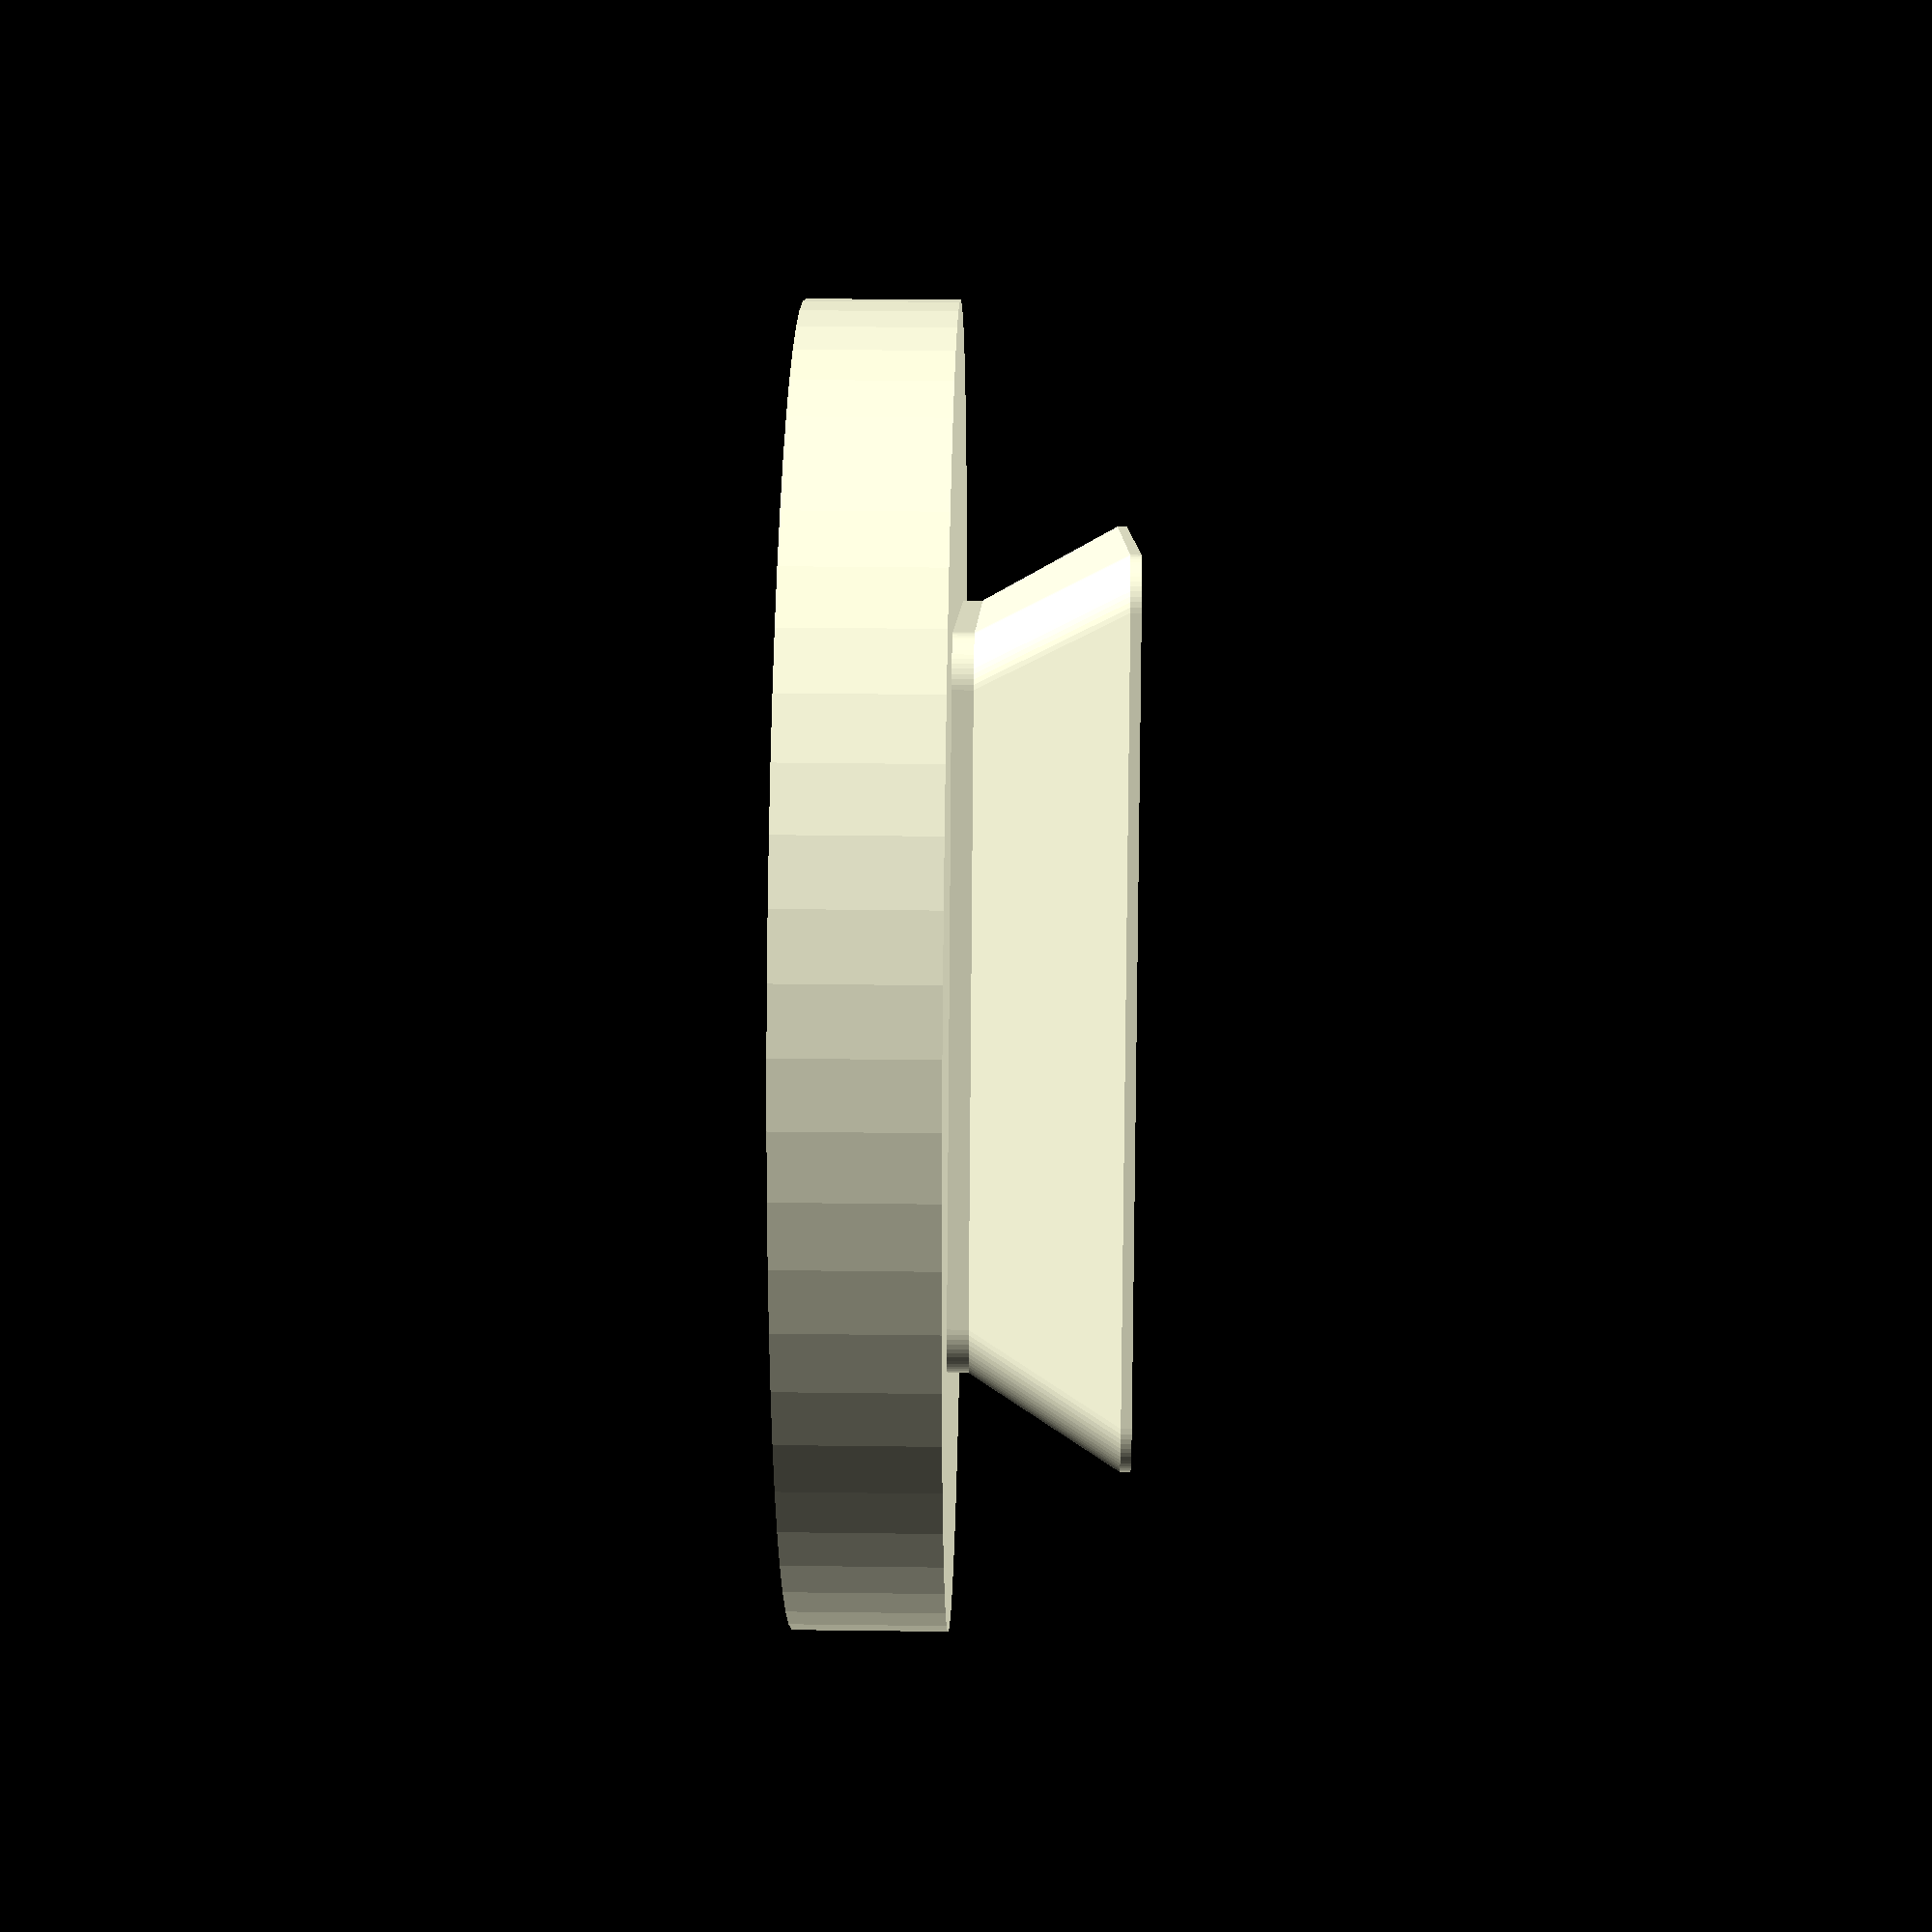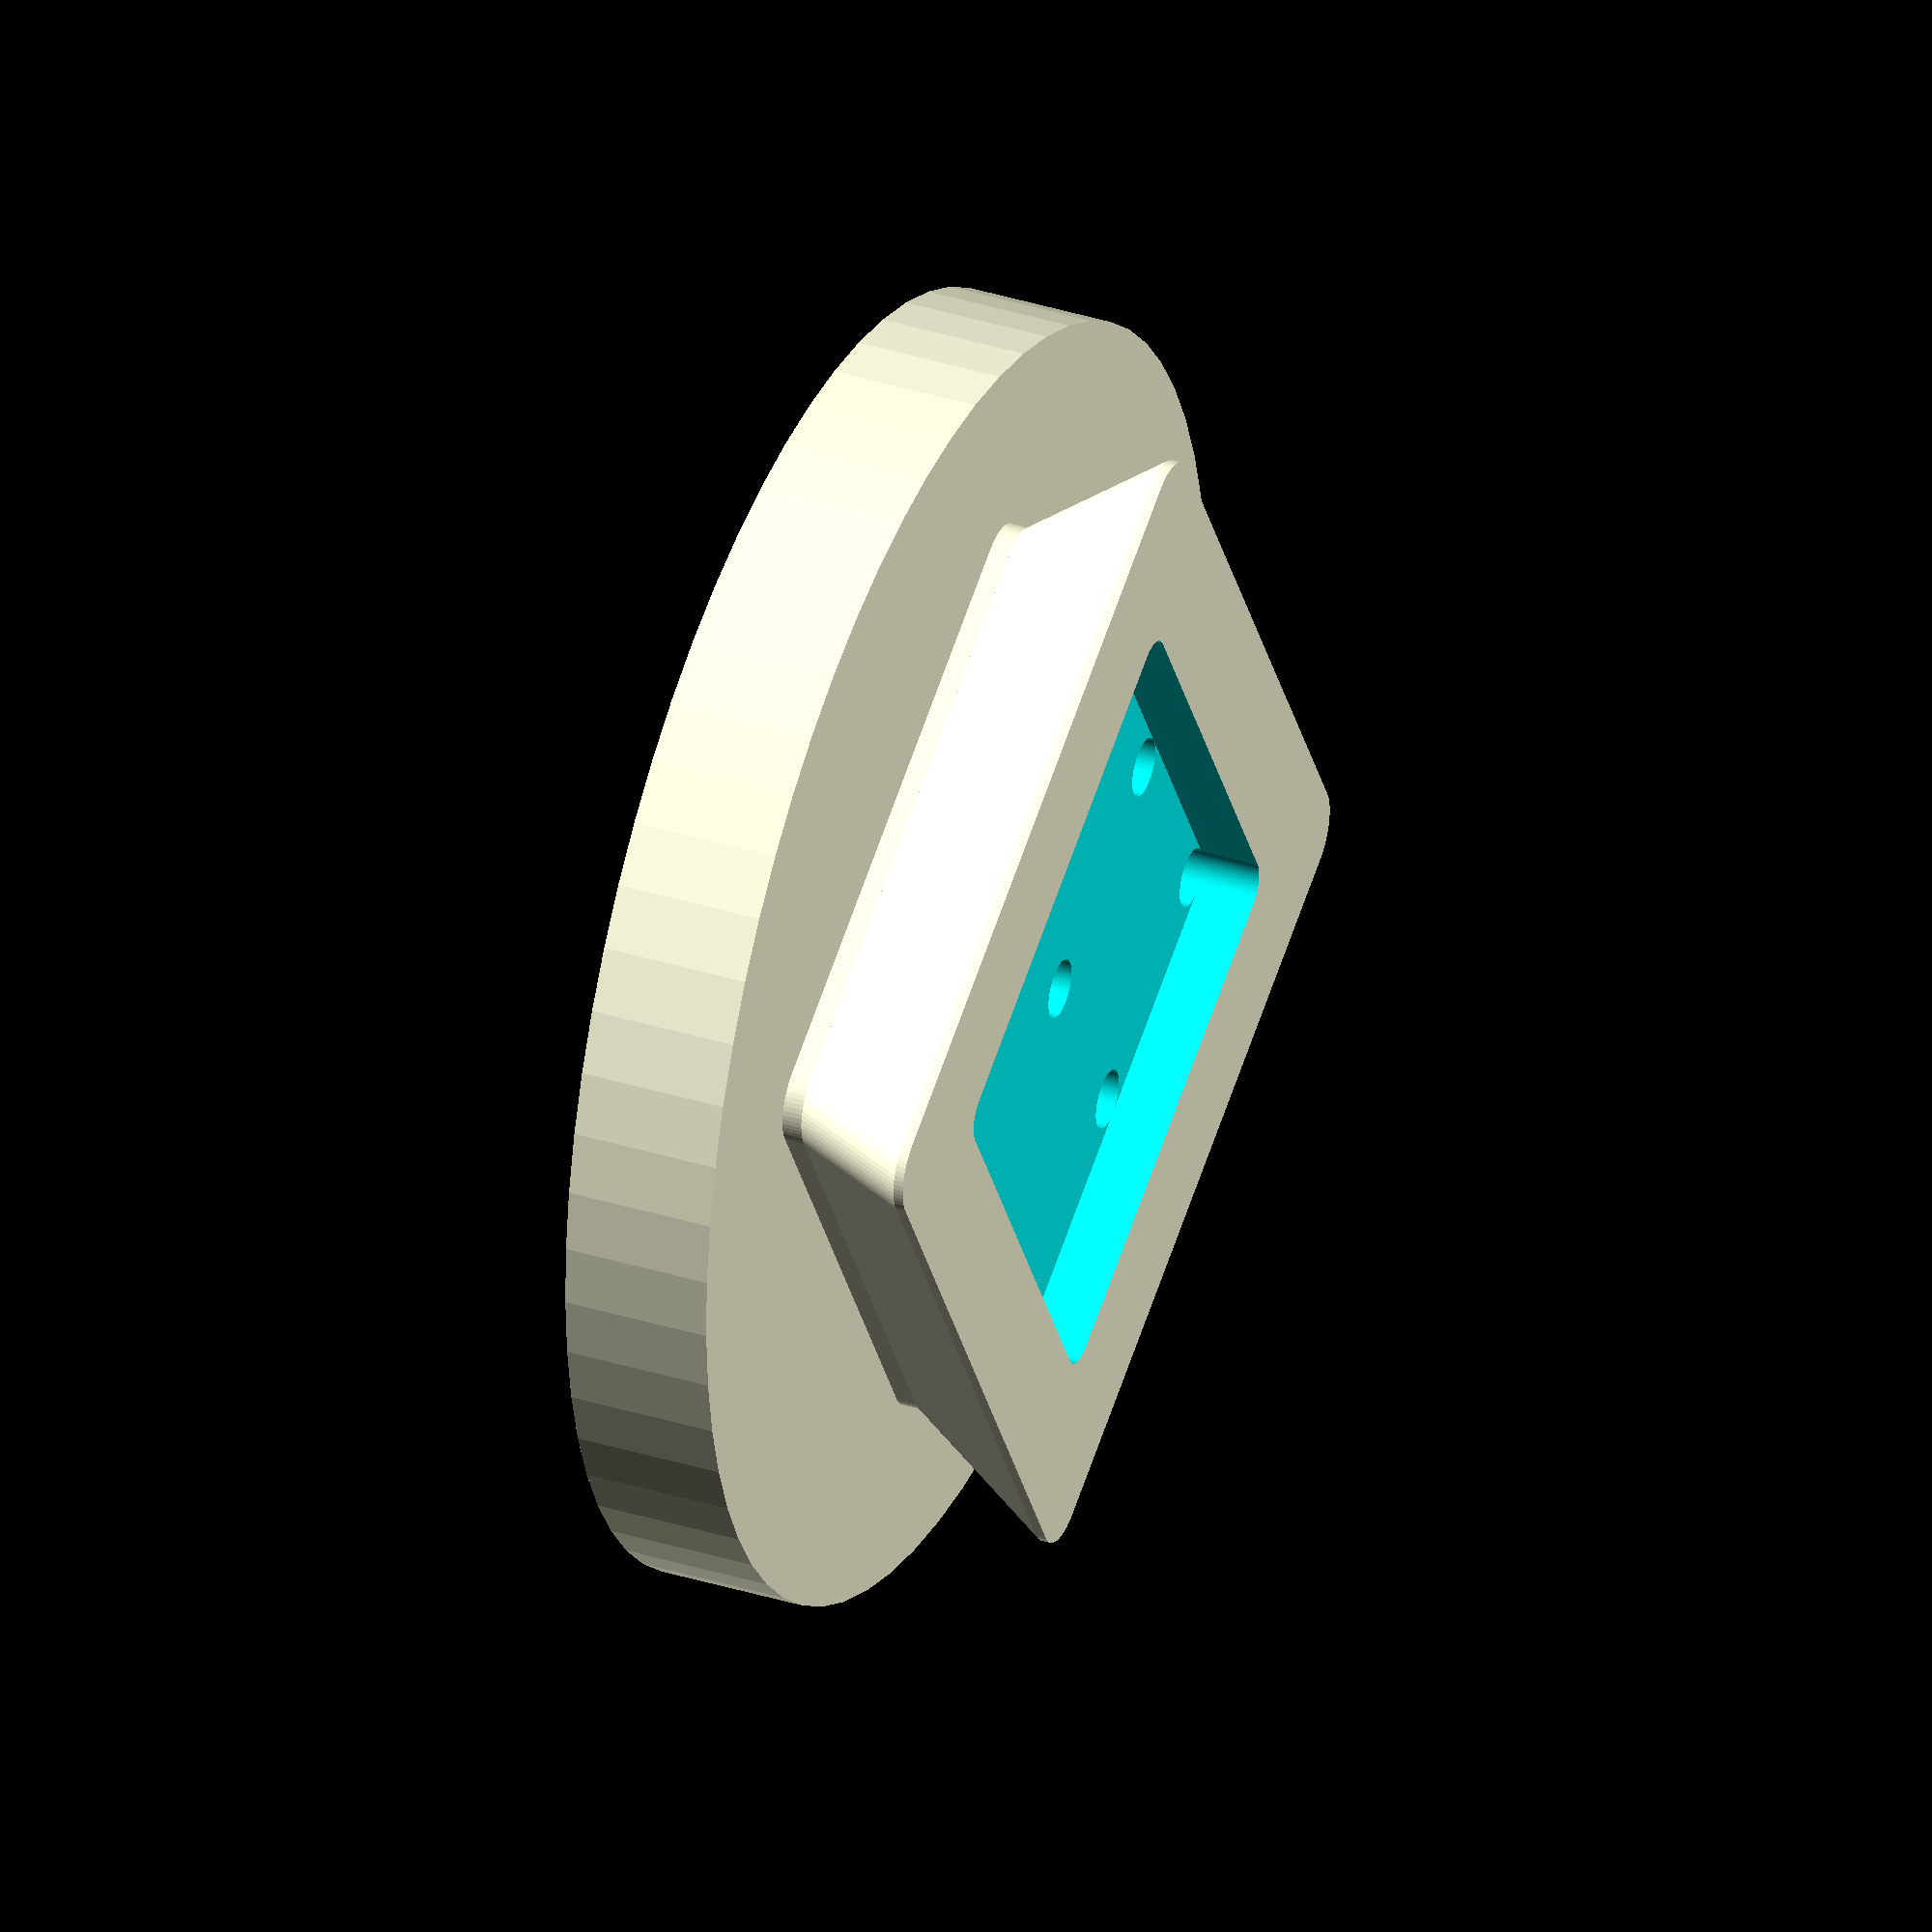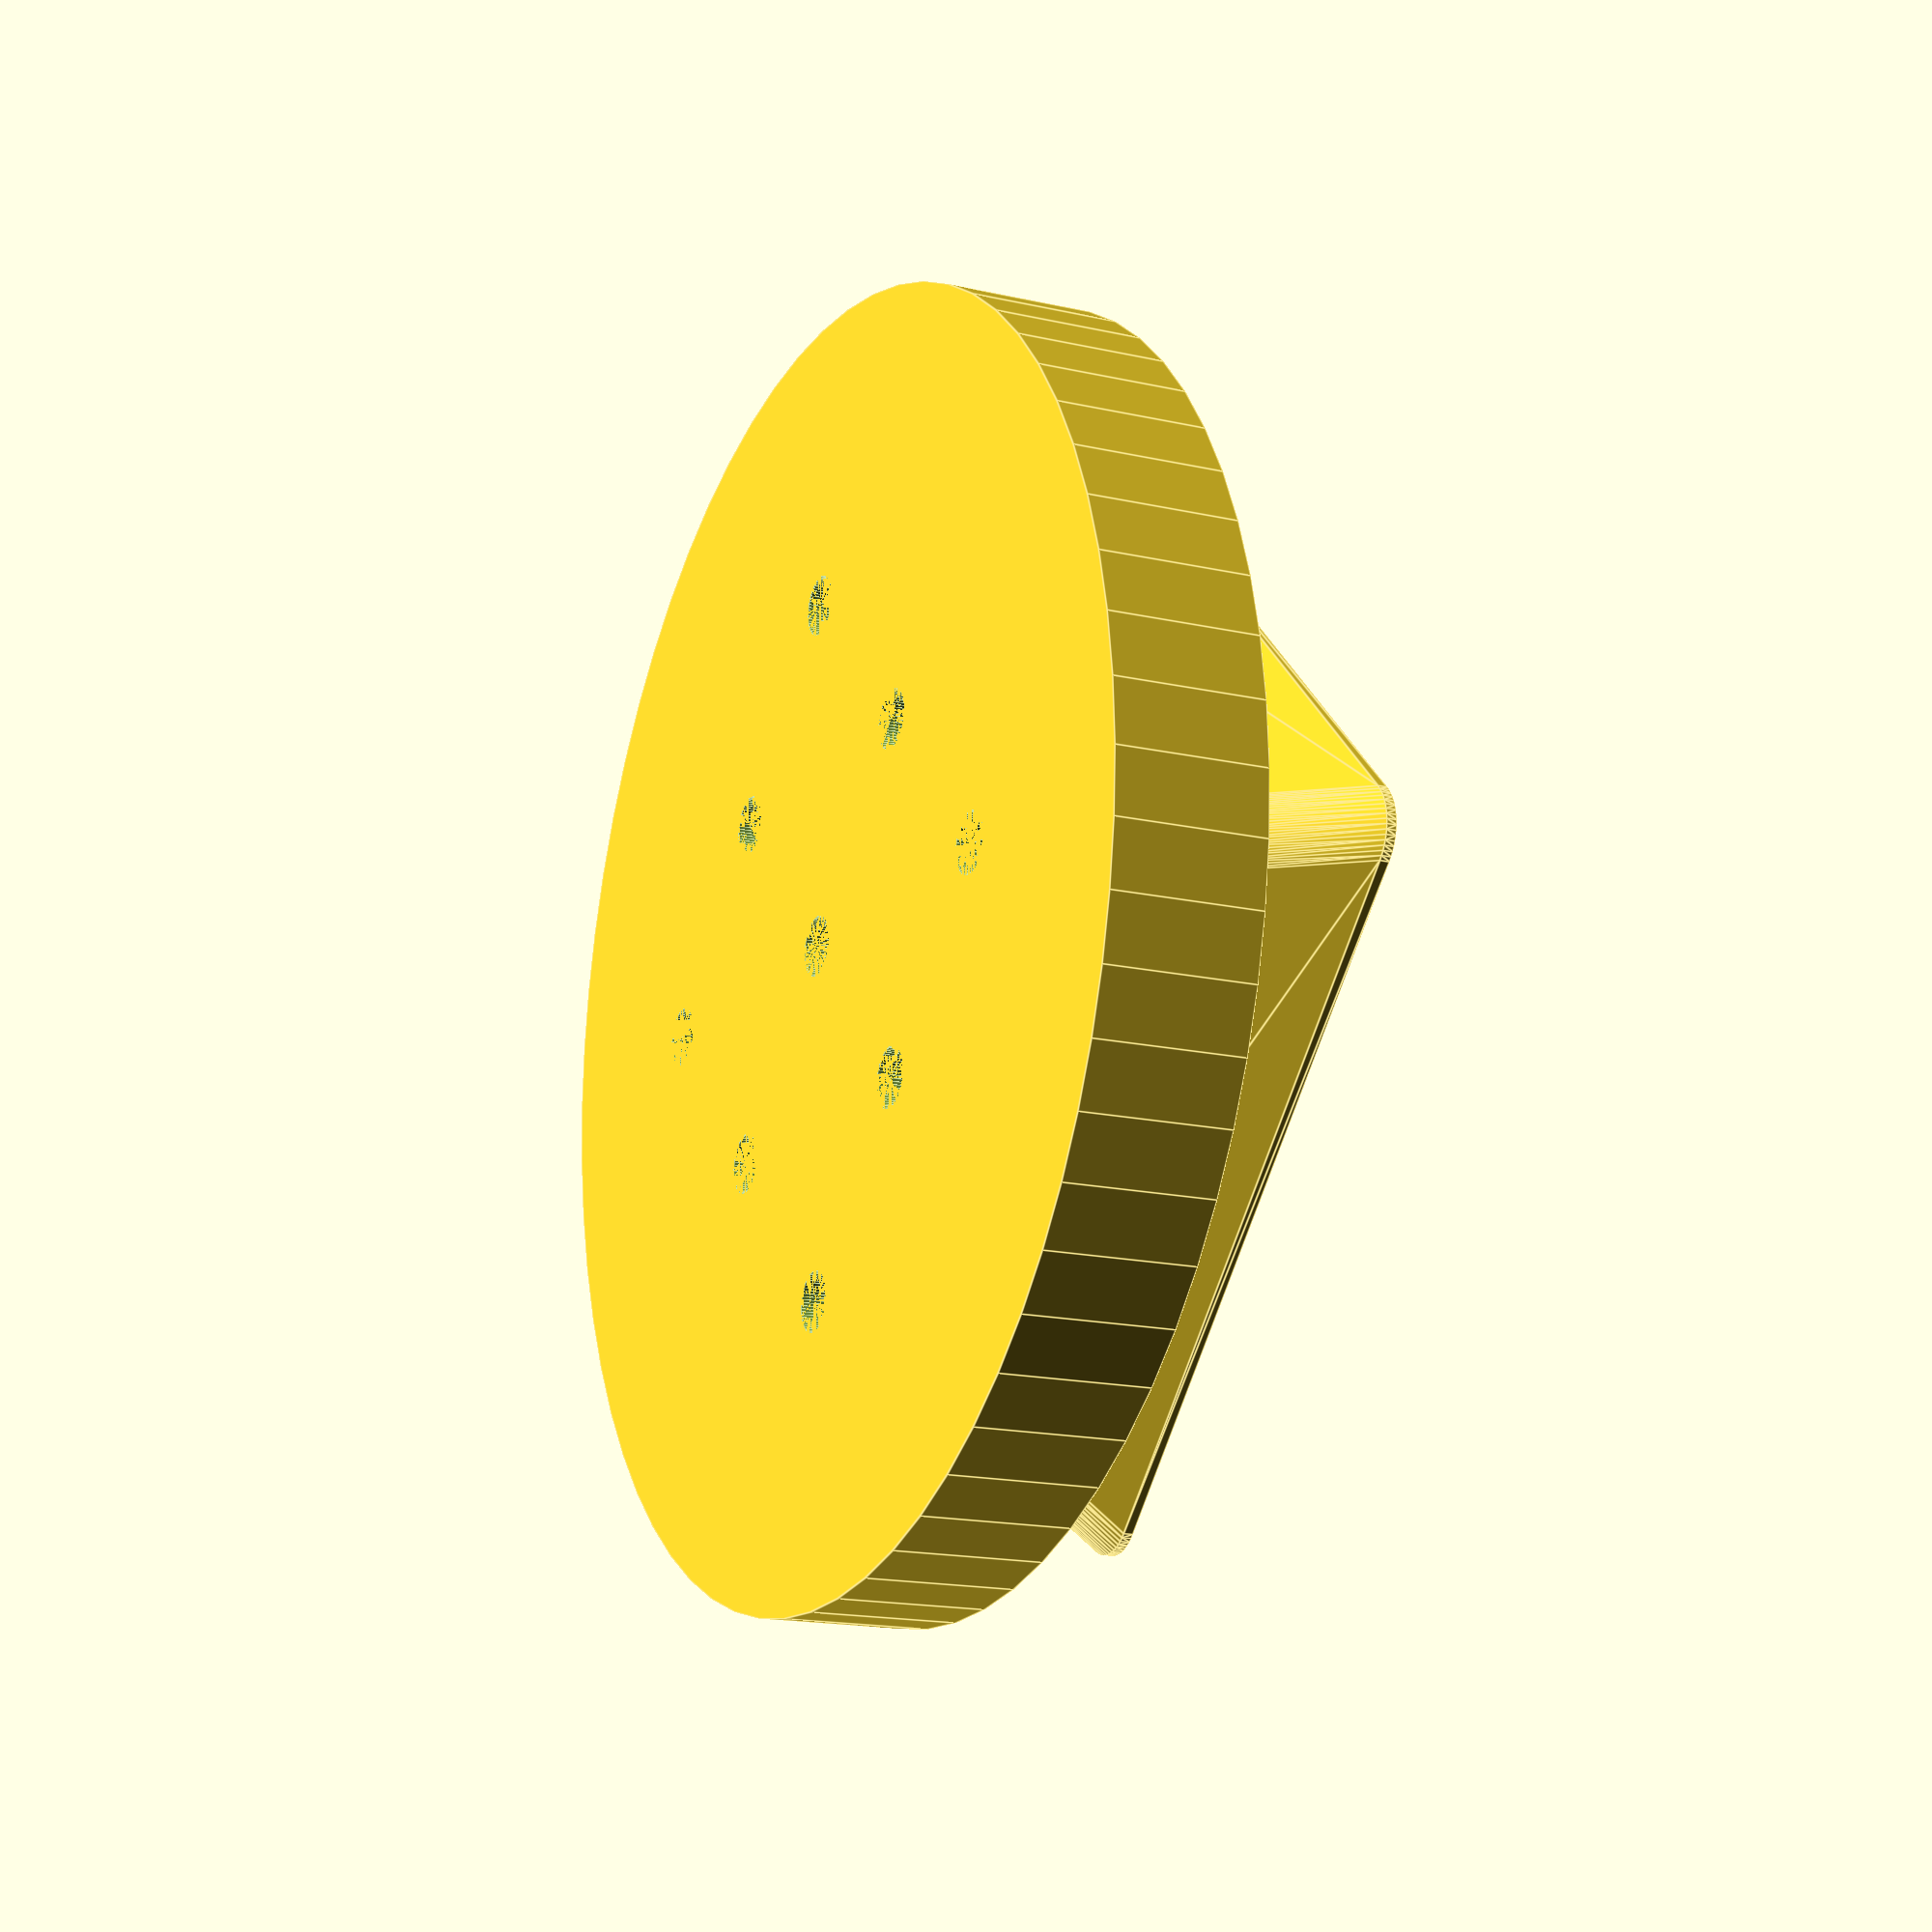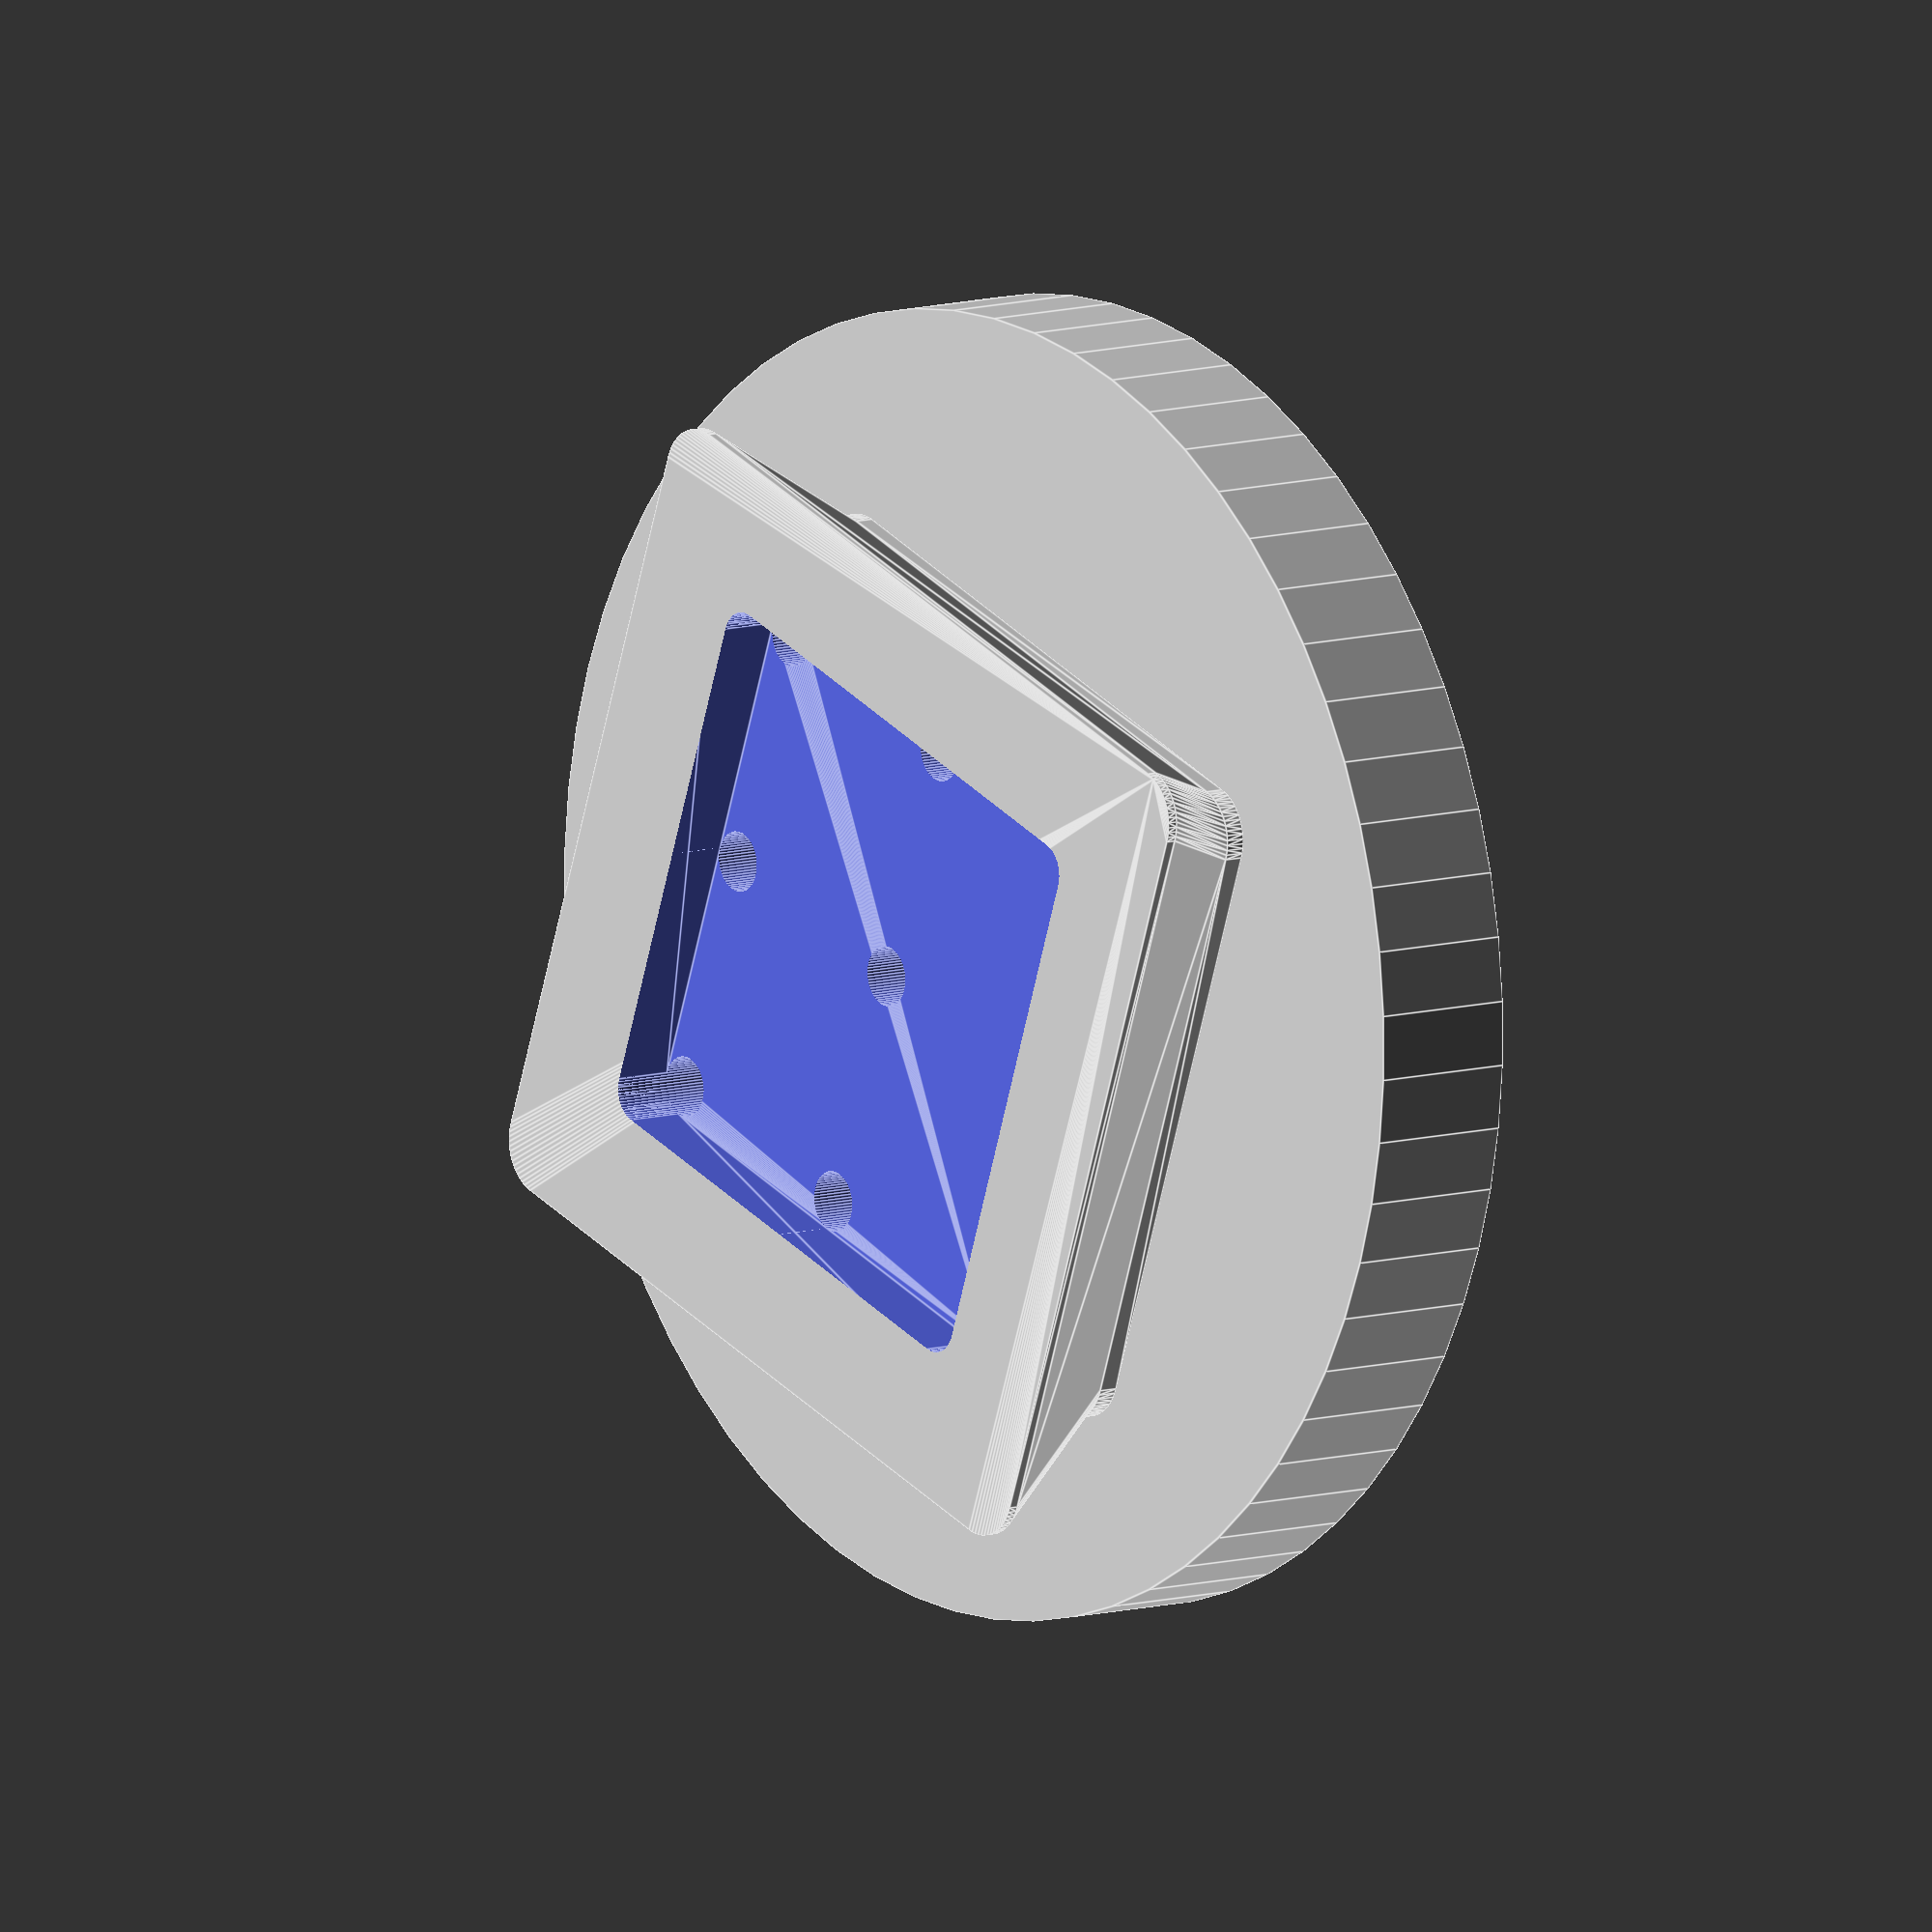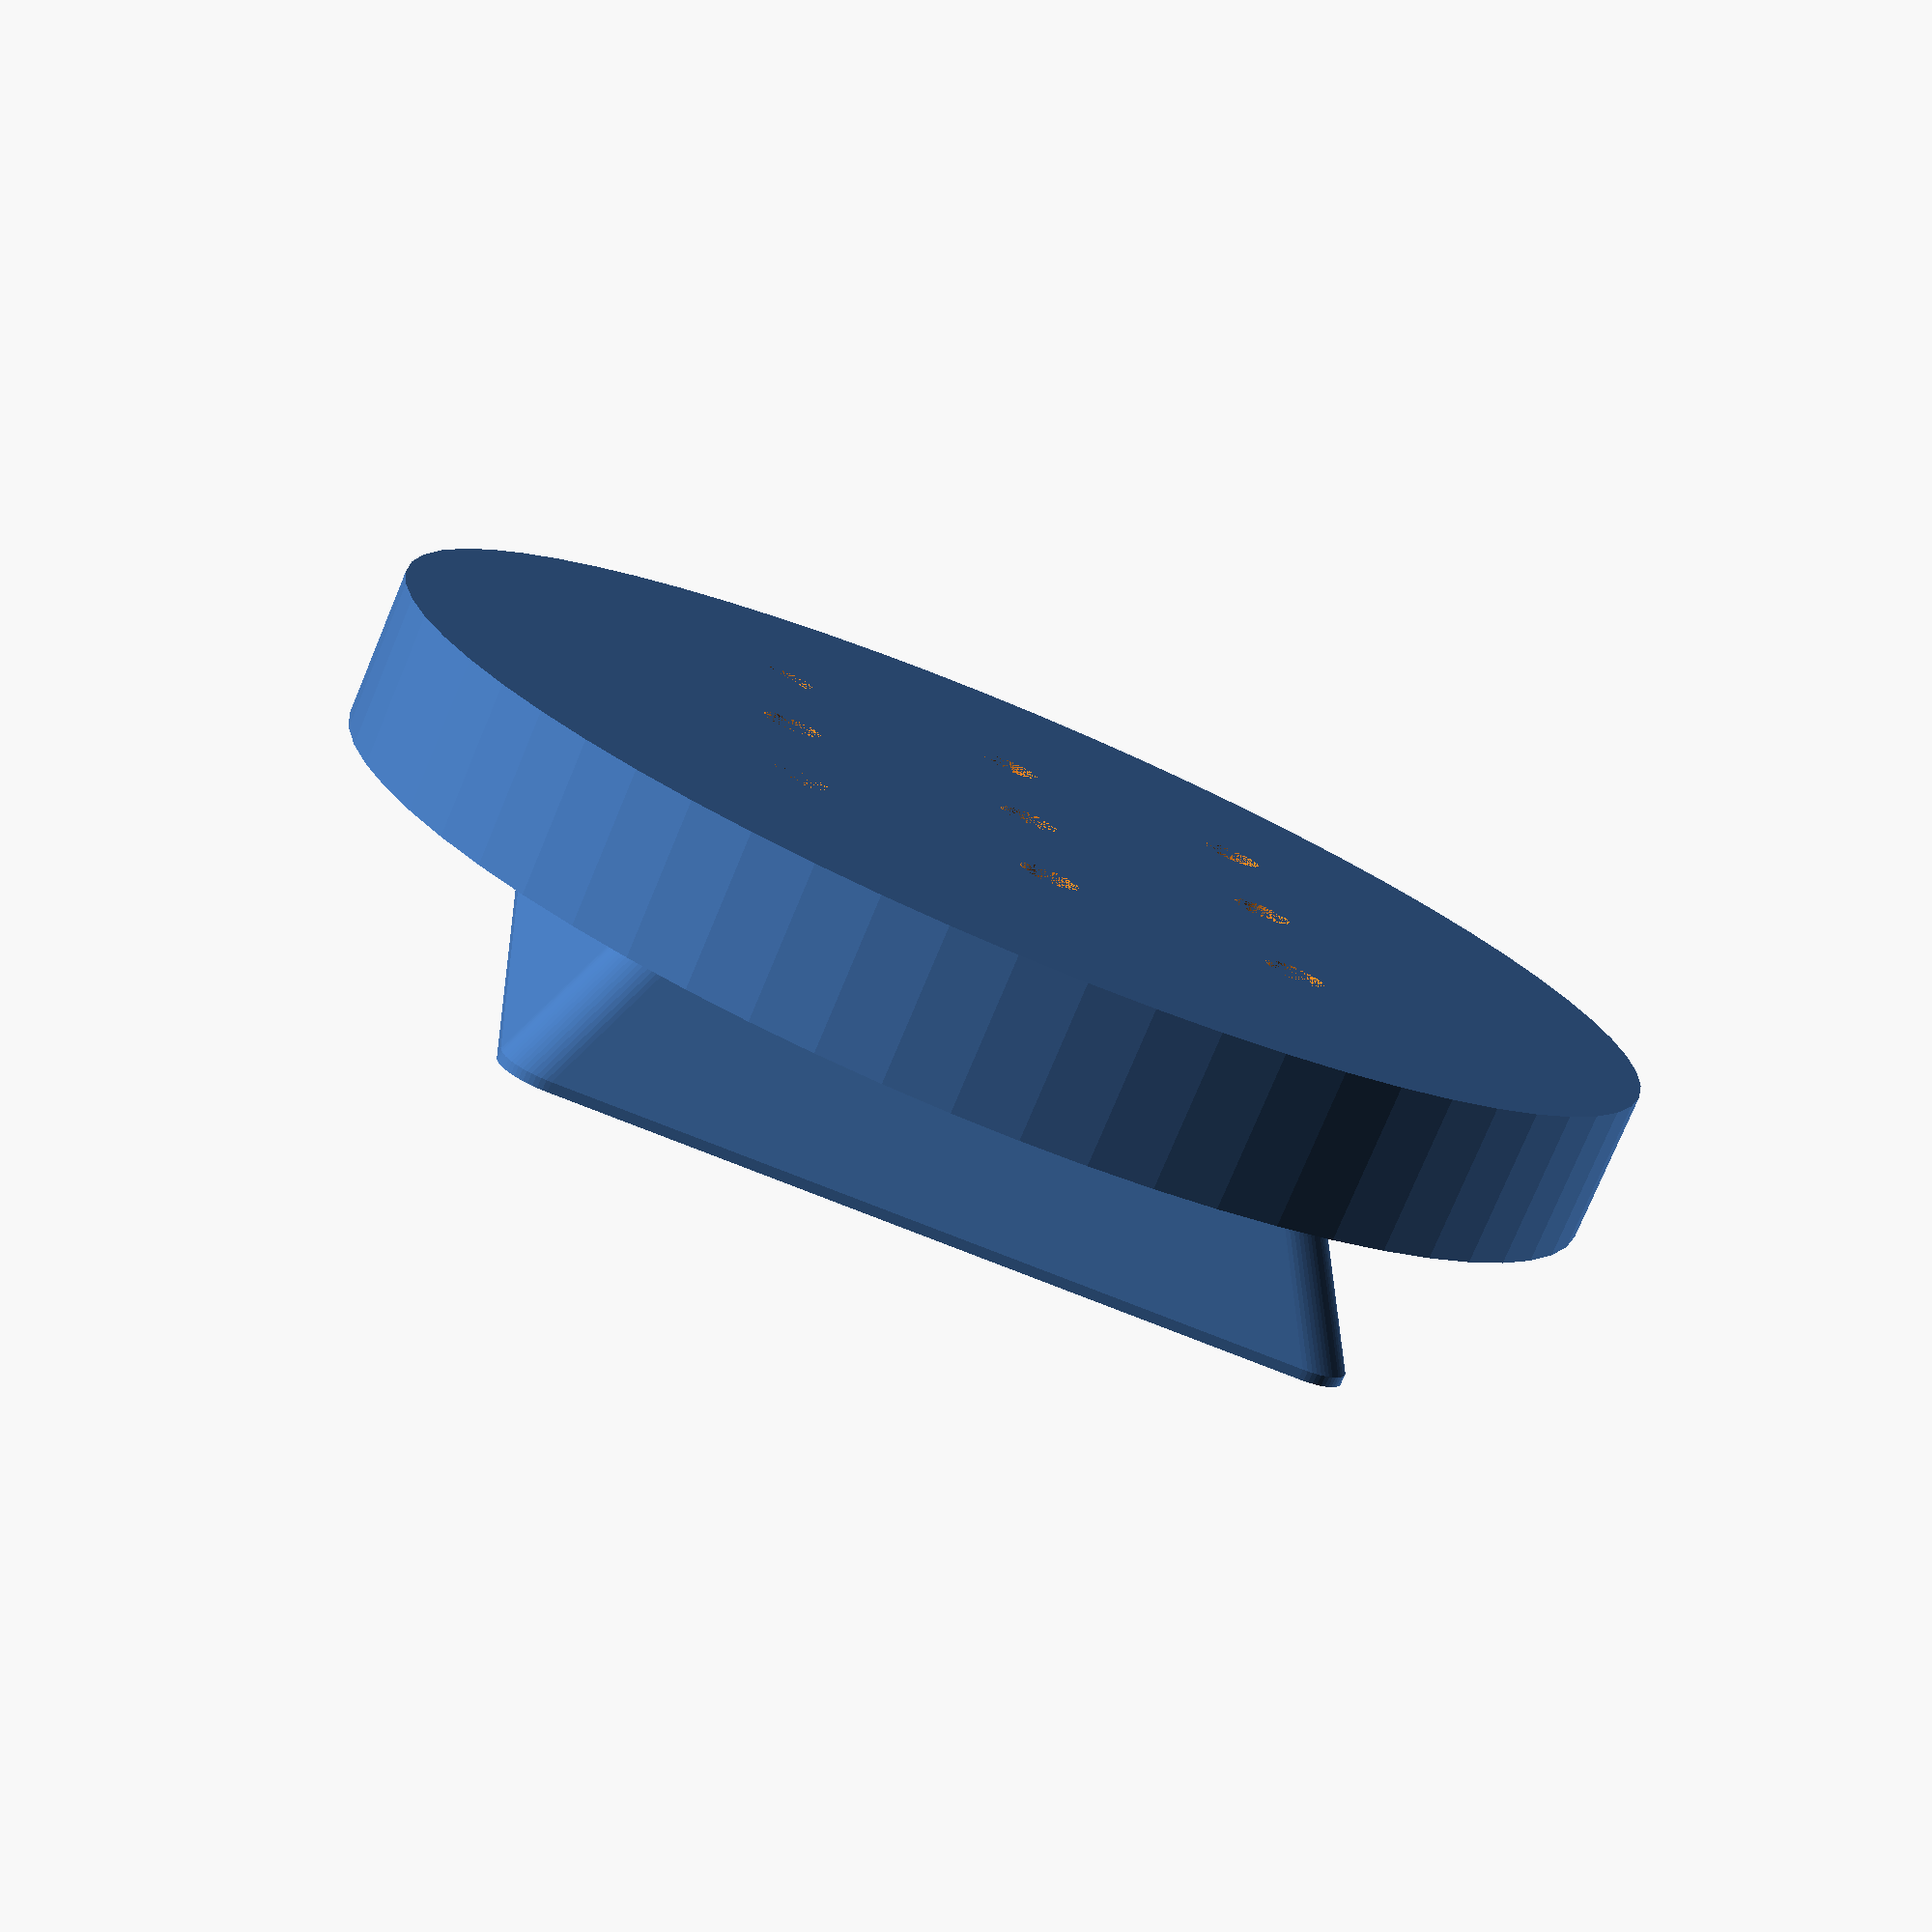
<openscad>
w1 = 42;
w2 = 34.5;
h1 = 7.5;
r1 = 2.5;
w3 = 25;

o1 = w1/2-r1;
o2 = w2/2-r1;

o3 = w3/2;
d3 = 3;

g1 = 1;

d1 = 65;
h2 = 7.5;

h4 = 3;

$fn=64;

difference() {
    union() {
        hull() {
            for (xx = [-1,+1]) {
                for (yy = [-1,+1]) {
                    translate([o1*xx,o1*yy,0]) cylinder(h=0.5,r=r1);
                    translate([o2*xx,o2*yy,h1-1]) cylinder(h=1,r=r1);
                }
            }
        }
        hull() {
            for (xx = [-1,+1]) {
                for (yy = [-1,+1]) {
                    translate([o2*xx,o2*yy,h1]) cylinder(h=g1,r=r1);
                }
            }
        }
        translate([0,0,h1+g1]) cylinder(d=d1,h=h2);
    }
    for (xx = [-o3,0,o3]) {
        for (yy = [-o3,0,o3]) {
            translate([xx,yy,-1]) cylinder(h=h1+h2+2,d=d3);
        }
    }
    hull() {
        for (xx = [-1,+1]) {
            for (yy = [-1,+1]) {
                translate([o3*xx,o3*yy,-1]) cylinder(h=h4+1,d=d3);
            }
        }
    }
    
}
</openscad>
<views>
elev=327.0 azim=154.1 roll=91.0 proj=p view=solid
elev=143.9 azim=119.5 roll=67.7 proj=o view=solid
elev=16.8 azim=135.0 roll=65.2 proj=p view=edges
elev=350.7 azim=250.3 roll=231.6 proj=o view=edges
elev=77.4 azim=356.0 roll=337.3 proj=p view=wireframe
</views>
